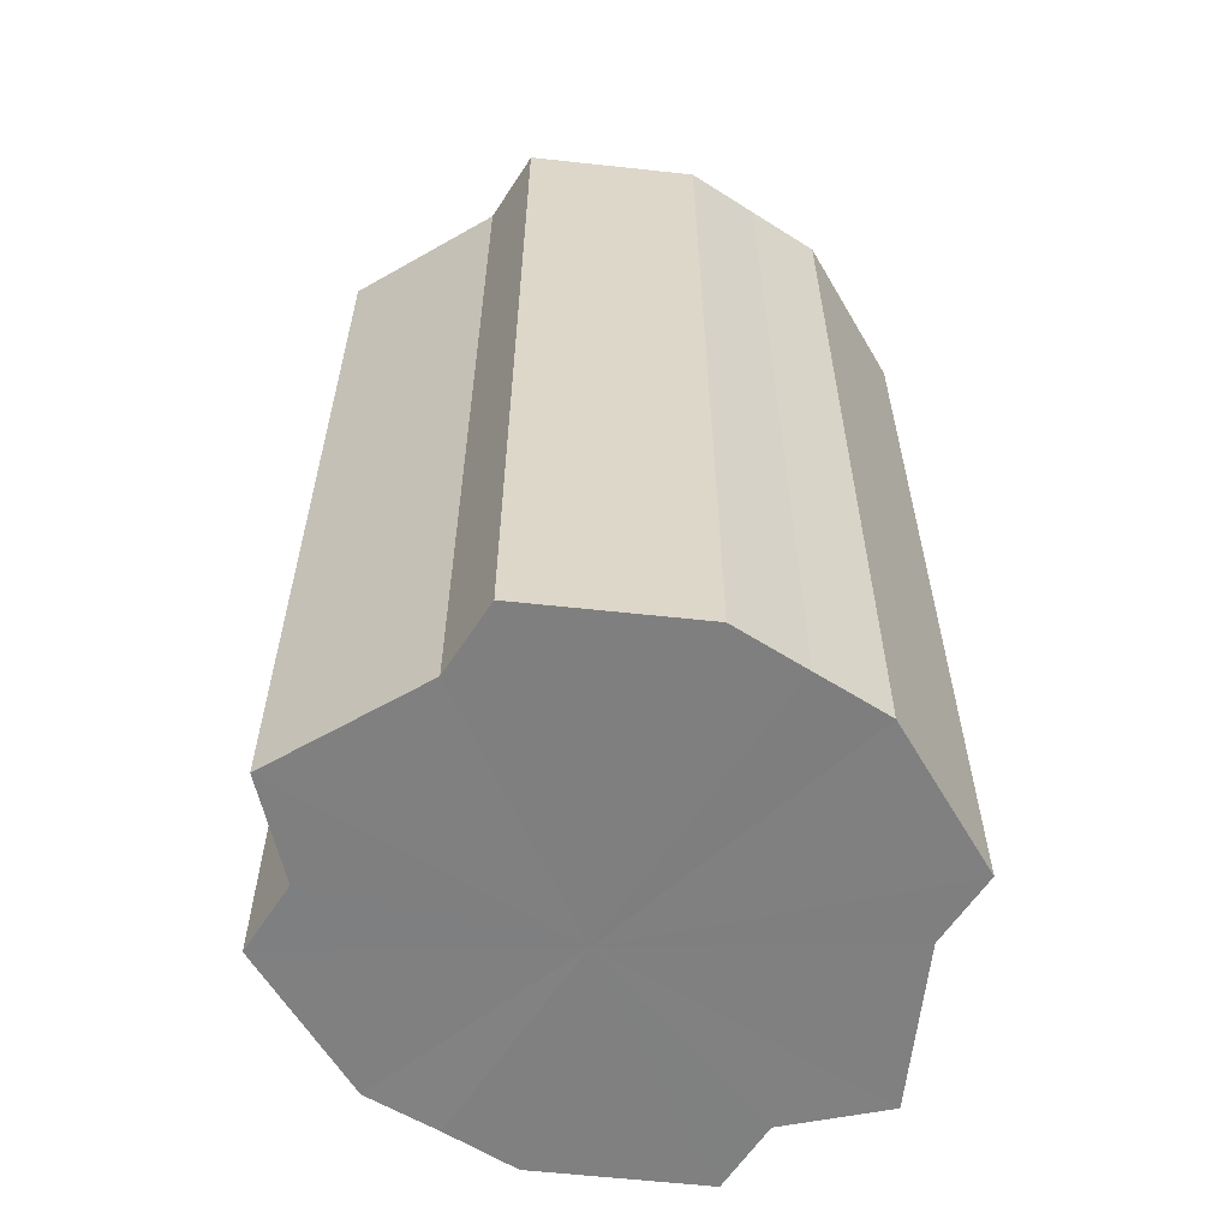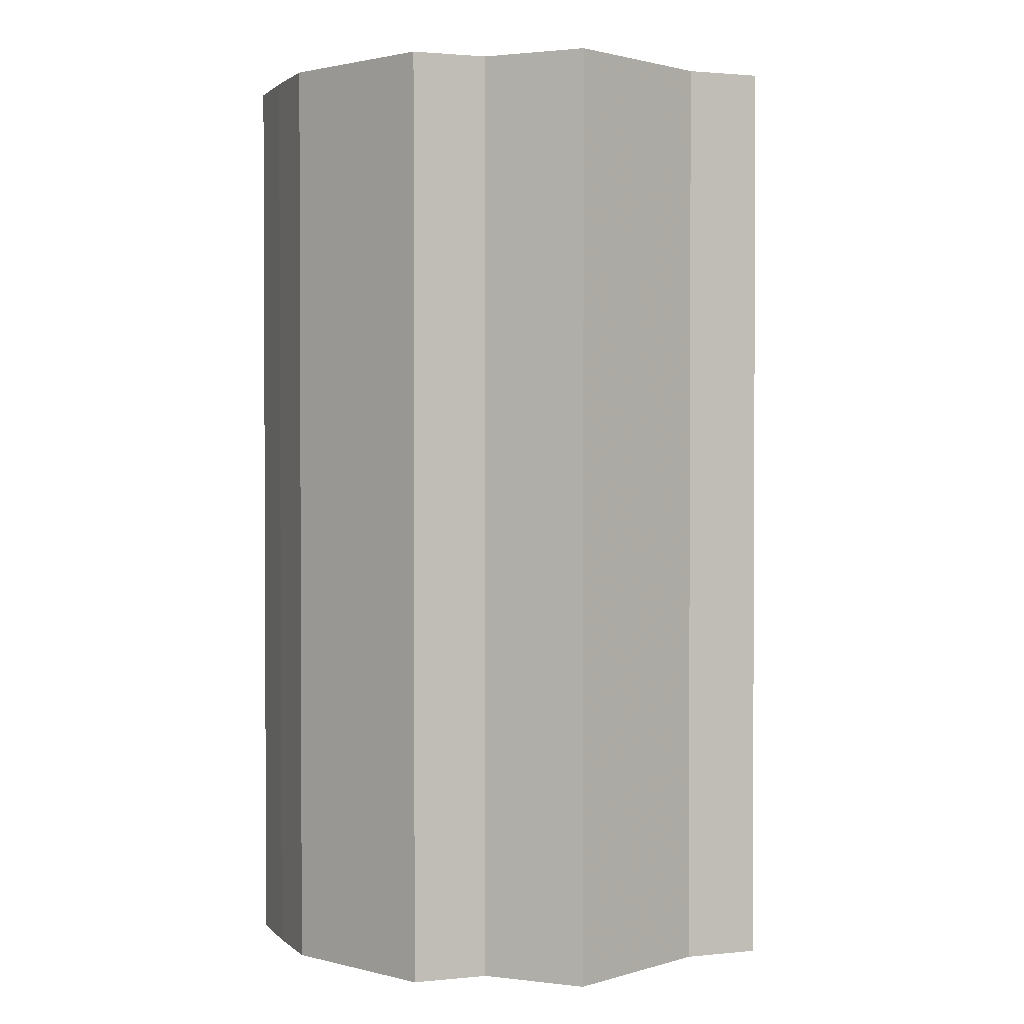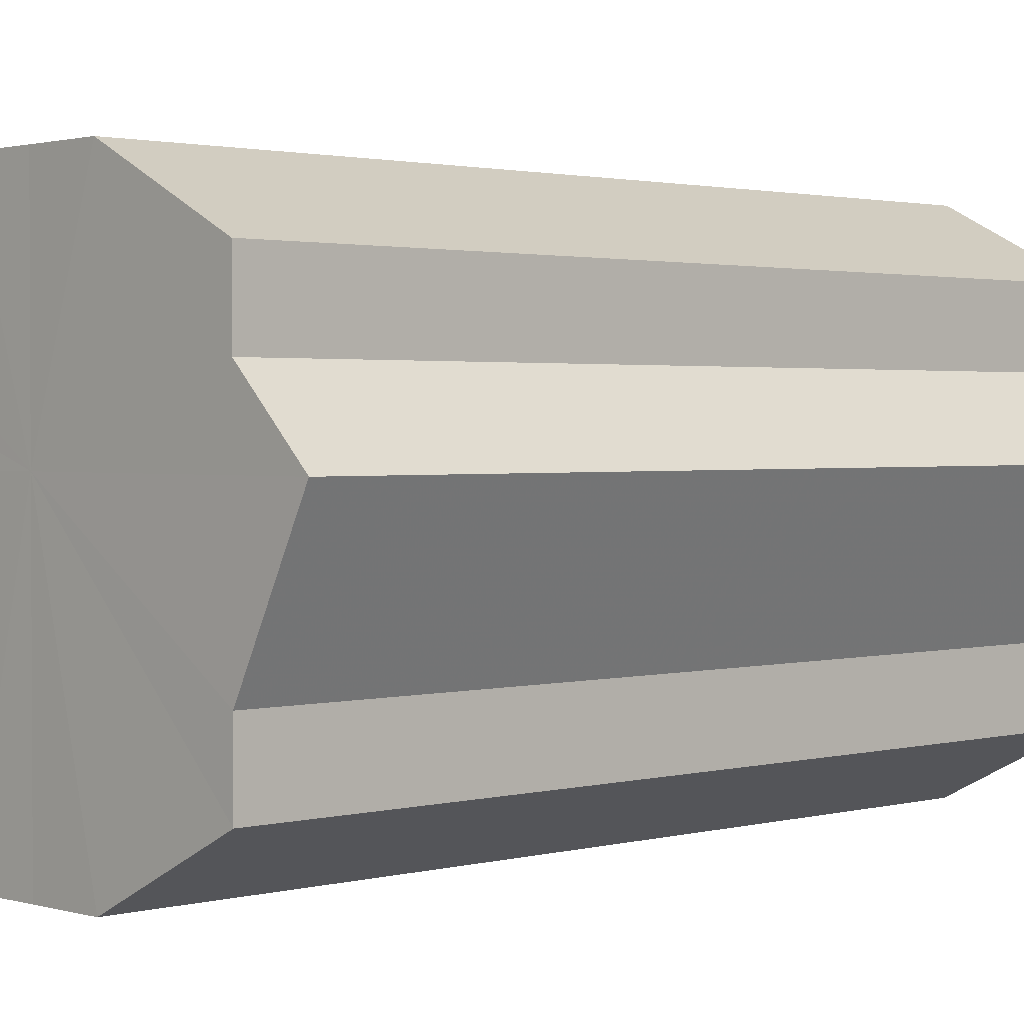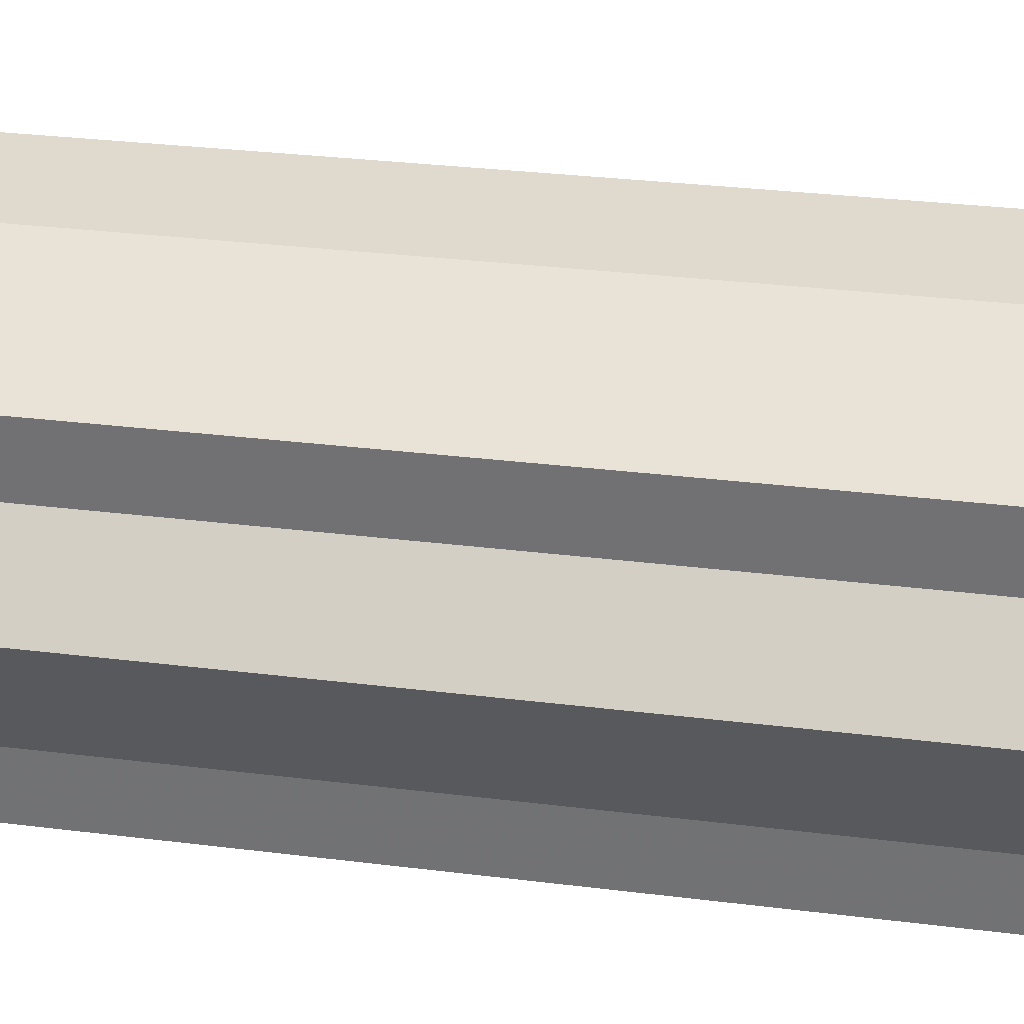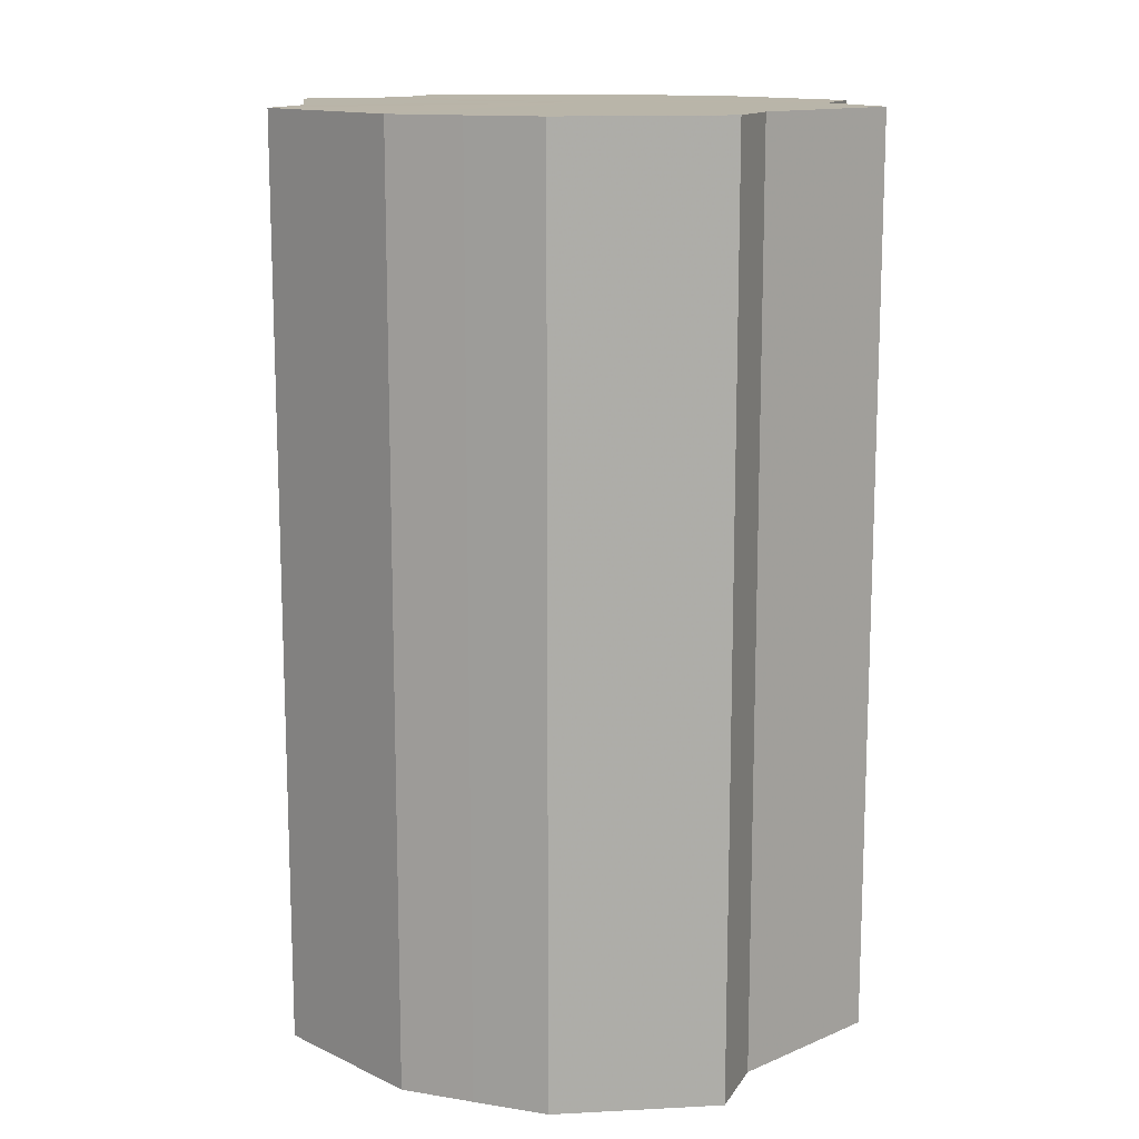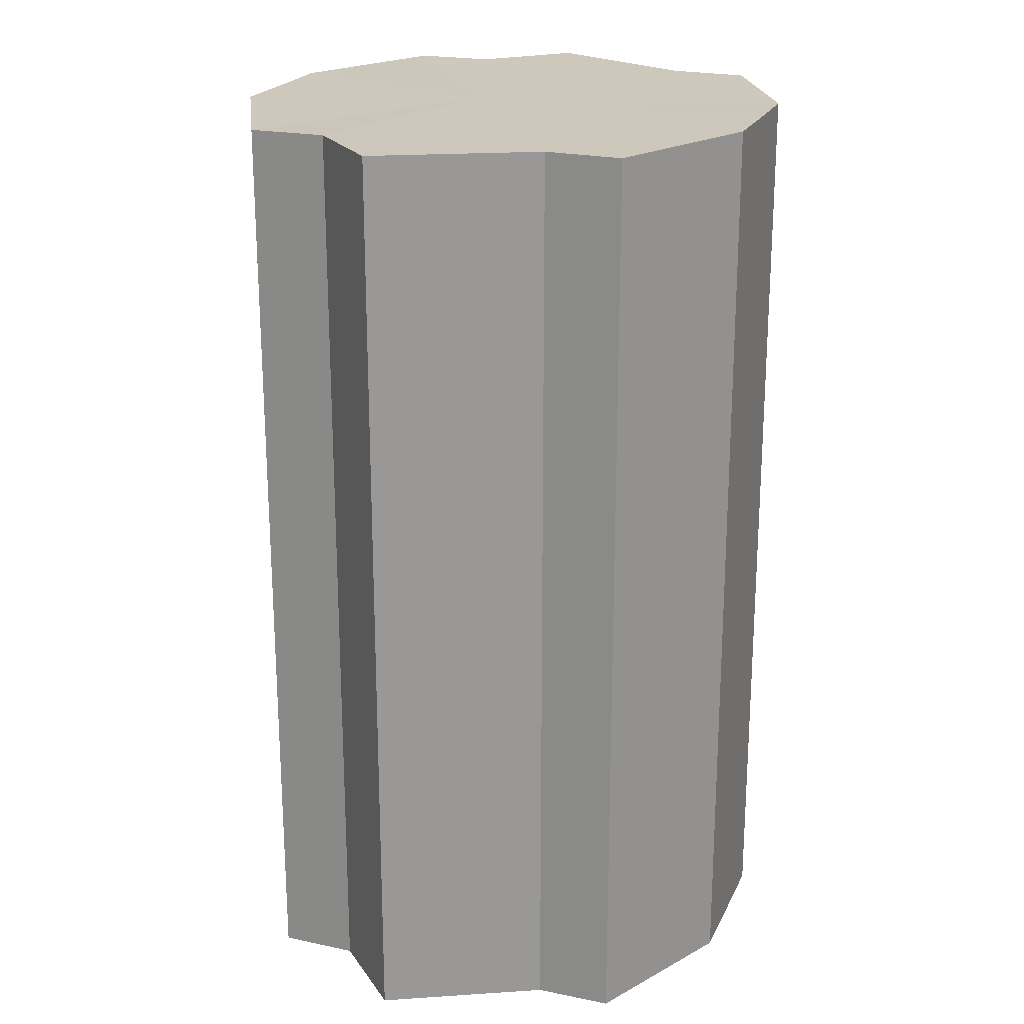
<metadata>
{"format":"obj","ext":"obj","renderer":"f3d","projection":"perspective","resolution":1024,"background":"white","views":[{"elev":-59.9,"azim":-32.9,"up":"+Z"},{"elev":1.6,"azim":-110.7,"up":"+Z"},{"elev":1.7,"azim":46.4,"up":"+Y"},{"elev":32.5,"azim":-80.3,"up":"+Y"},{"elev":13.4,"azim":20.2,"up":"+Z"},{"elev":21.8,"azim":-70.3,"up":"+Z"}]}
</metadata>
<code>
o 11312
v 2233 1855 10.67
v 2233 1855 10.67
v 2233 1855 10.79
v 2233 1855 10.67
v 2233 1855 10.79
v 2233 1855 10.67
v 2233 1855 10.79
v 2233 1855 10.67
v 2233 1855 10.79
v 2233 1855 10.67
v 2233 1855 10.79
v 2233 1855 10.67
v 2233 1855 10.79
v 2233 1855 10.67
v 2233 1855 10.79
v 2233 1855 10.67
v 2233 1855 10.79
v 2233 1855 10.67
v 2233 1855 10.79
v 2233 1855 10.67
v 2233 1855 10.79
v 2233 1855 10.67
v 2233 1855 10.79
v 2233 1855 10.67
v 2233 1855 10.79
v 2233 1855 10.67
v 2233 1855 10.79
v 2233 1855 10.67
v 2233 1855 10.79
v 2233 1855 10.67
v 2233 1855 10.79
v 2233 1855 10.79
v 2233 1855 10.79
v 2233 1855 10.67
v 2233 1855 10.79
v 2233 1855 10.67
v 2233 1855 10.79
v 2233 1855 10.79
v 2233 1855 10.67
v 2233 1855 10.79
v 2233 1855 10.67
v 2233 1855 10.67
v 2233 1855 10.79
v 2233 1855 10.79
v 2233 1855 10.67
v 2233 1855 10.79
v 2233 1855 10.67
v 2233 1855 10.67
v 2233 1855 10.79
v 2233 1855 10.79
v 2233 1855 10.67
v 2233 1855 10.79
v 2233 1855 10.67
v 2233 1855 10.67
v 2233 1855 10.79
v 2233 1855 10.79
v 2233 1855 10.67
v 2233 1855 10.79
v 2233 1855 10.67
v 2233 1855 10.67
v 2233 1855 10.79
v 2233 1855 10.79
v 2233 1855 10.67
v 2233 1855 10.67
v 2233 1855 10.67
v 2233 1855 10.67
v 2233 1855 10.67
v 2233 1855 10.67
v 2233 1855 10.67
v 2233 1855 10.67
v 2233 1855 10.67
v 2233 1855 10.67
v 2233 1855 10.67
v 2233 1855 10.67
v 2233 1855 10.67
v 2233 1855 10.67
v 2233 1855 10.67
v 2233 1855 10.67
v 2233 1855 10.67
v 2233 1855 10.67
v 2233 1855 10.67
v 2233 1855 10.79
v 2233 1855 10.79
v 2233 1855 10.79
v 2233 1855 10.79
v 2233 1855 10.79
v 2233 1855 10.79
v 2233 1855 10.79
v 2233 1855 10.79
v 2233 1855 10.79
v 2233 1855 10.79
v 2233 1855 10.79
v 2233 1855 10.79
v 2233 1855 10.79
v 2233 1855 10.79
v 2233 1855 10.79
v 2233 1855 10.79
v 2233 1855 10.79
f 1 2 3
f 2 4 5
f 6 1 7
f 4 8 9
f 10 6 11
f 8 12 13
f 14 10 15
f 12 16 17
f 18 14 19
f 16 20 21
f 22 18 23
f 20 24 25
f 26 22 27
f 24 28 29
f 30 26 31
f 28 30 32
f 33 34 35
f 35 36 37
f 38 39 33
f 40 41 38
f 37 42 43
f 44 45 40
f 46 47 44
f 43 48 49
f 50 51 46
f 52 53 50
f 49 54 55
f 56 57 52
f 58 59 56
f 55 60 61
f 62 63 58
f 61 64 62
f 65 66 67
f 65 68 66
f 65 67 69
f 65 70 68
f 65 69 71
f 65 72 70
f 65 71 73
f 65 74 72
f 65 73 75
f 65 76 74
f 65 75 77
f 65 78 76
f 65 77 79
f 65 80 78
f 65 79 81
f 65 81 80
f 82 83 84
f 82 85 83
f 82 84 86
f 82 87 85
f 82 86 88
f 82 89 87
f 82 88 90
f 82 91 89
f 82 90 92
f 82 93 91
f 82 92 94
f 82 95 93
f 82 94 96
f 82 97 95
f 82 96 98
f 82 98 97

</code>
